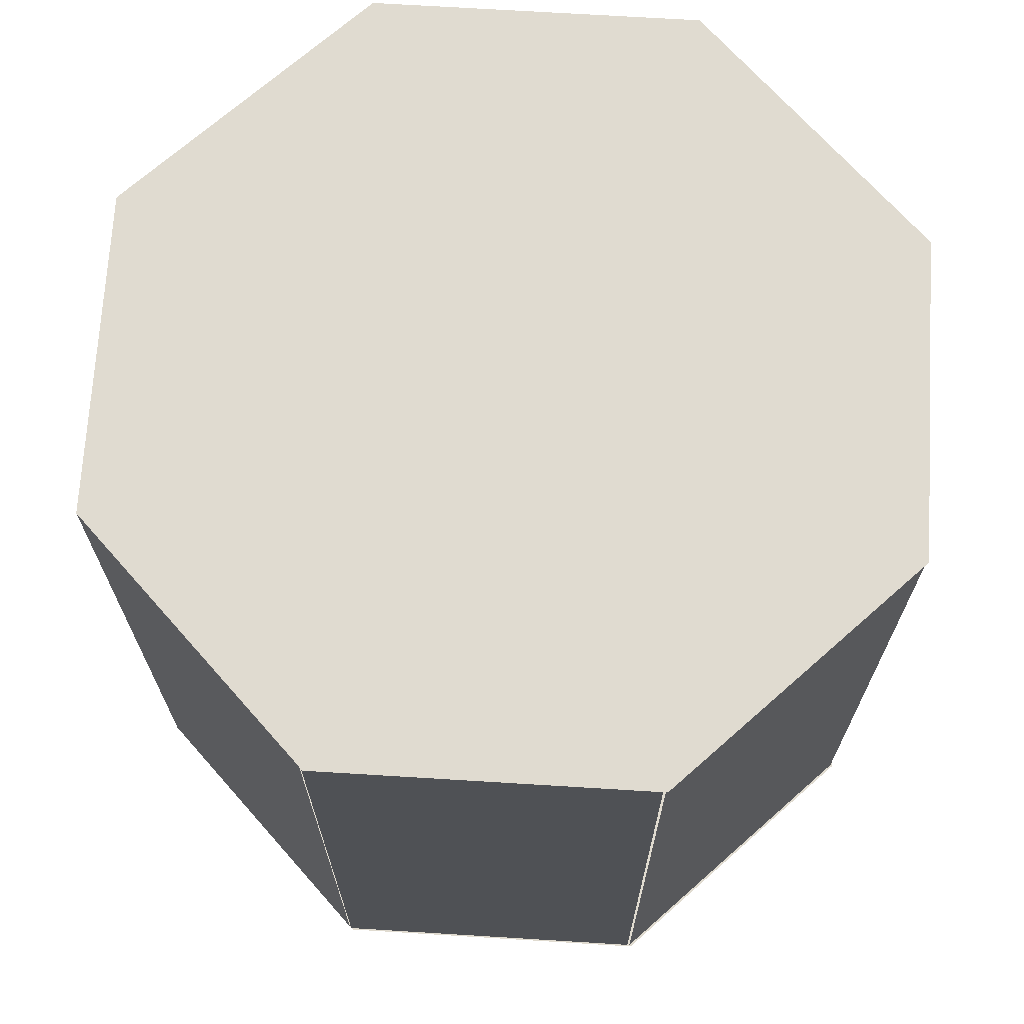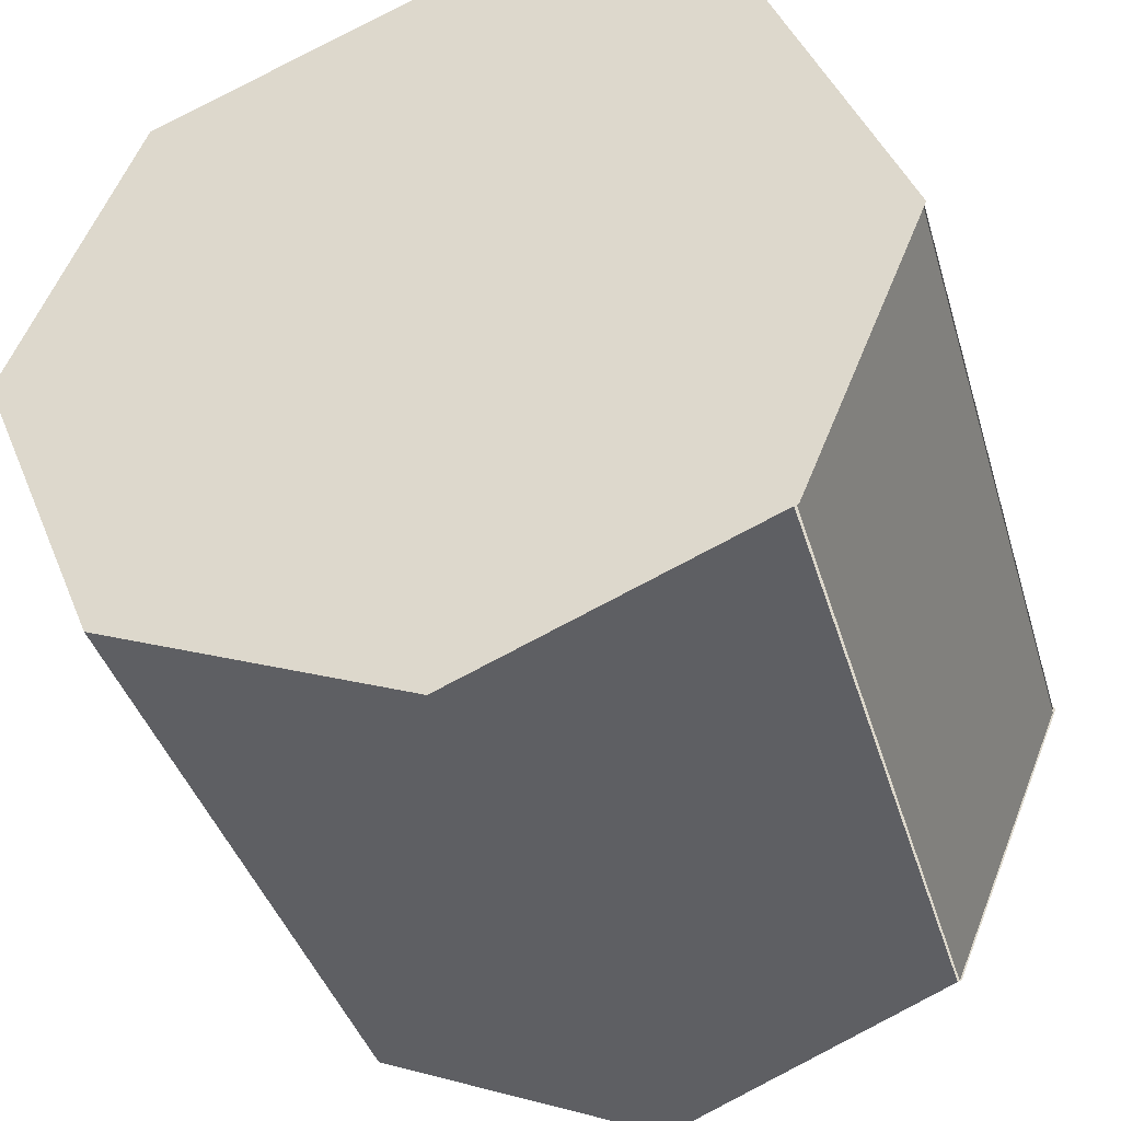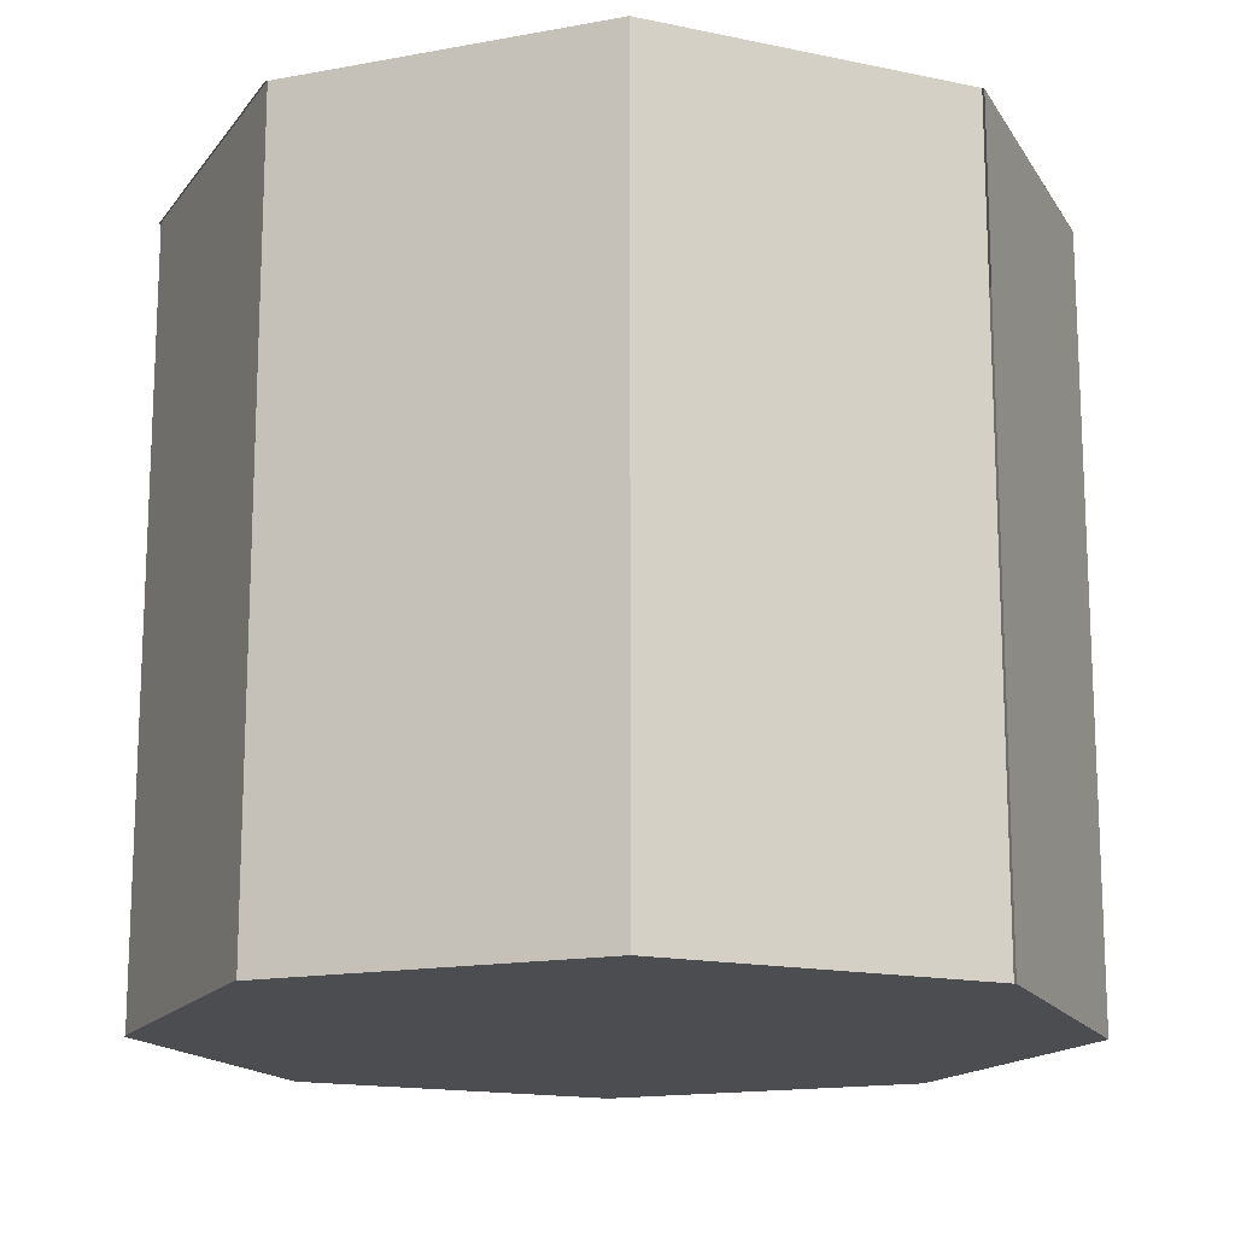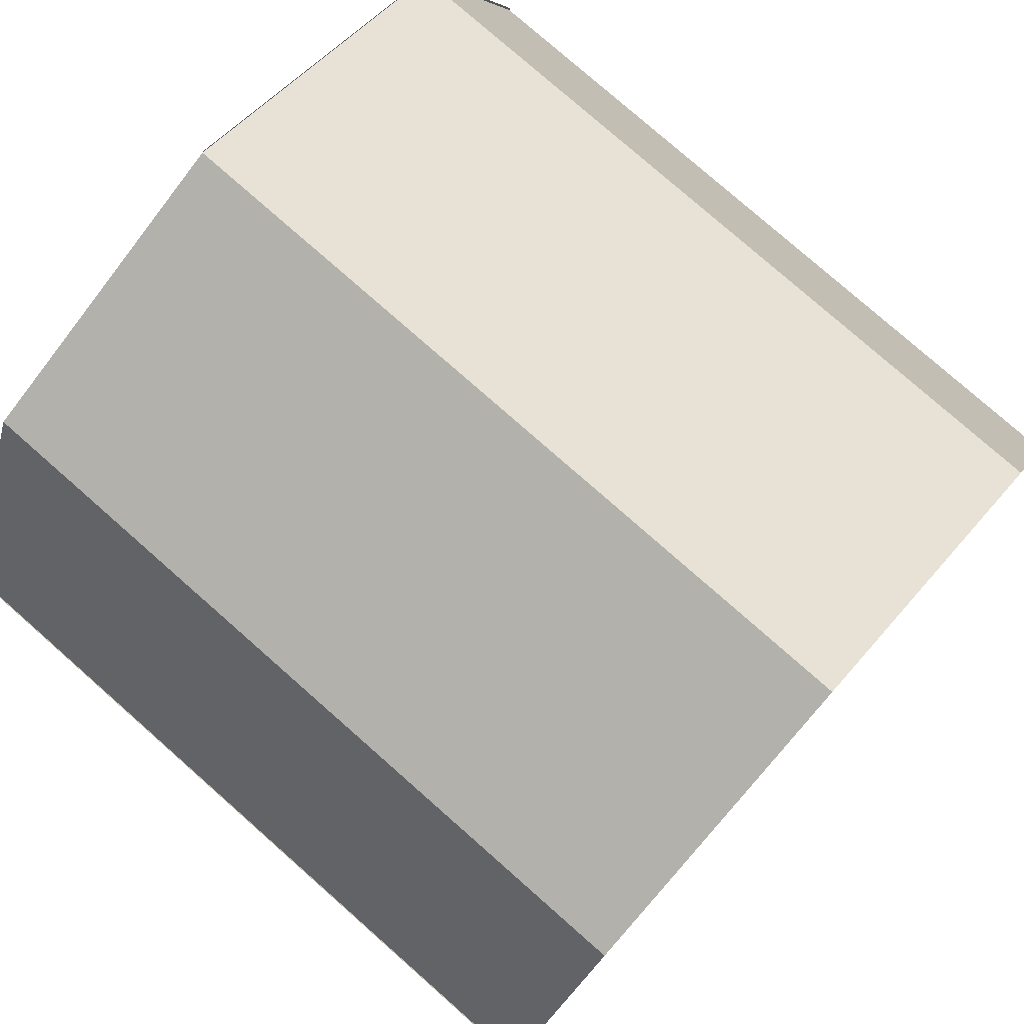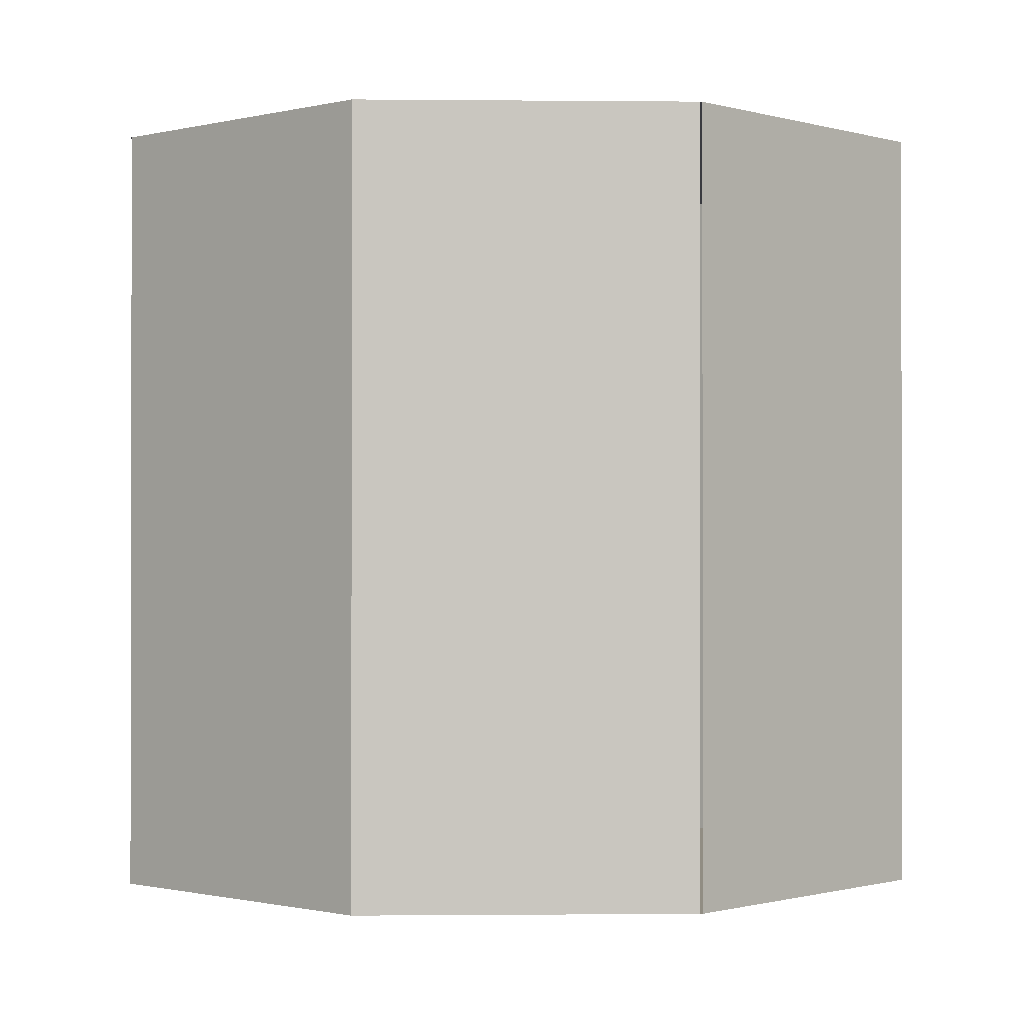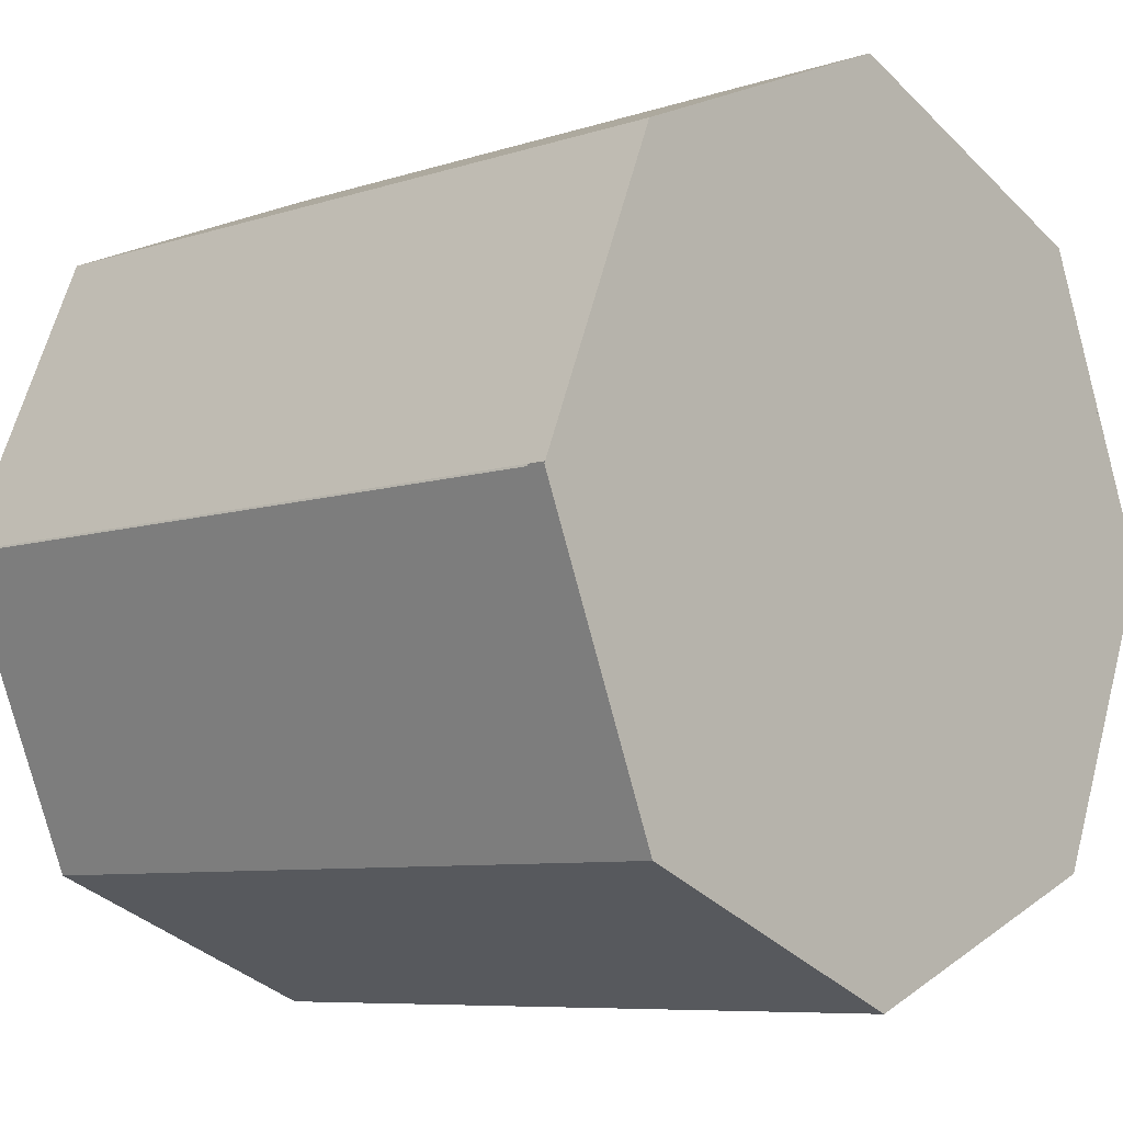
<metadata>
{"format":"obj","ext":"obj","renderer":"f3d","projection":"perspective","resolution":1024,"background":"white","views":[{"elev":70.0,"azim":71.0,"up":"+Z"},{"elev":-38.8,"azim":15.9,"up":"+Y"},{"elev":-15.9,"azim":-136.3,"up":"+Z"},{"elev":78.1,"azim":-48.6,"up":"+Y"},{"elev":-0.7,"azim":-114.6,"up":"+Z"},{"elev":-7.6,"azim":-47.1,"up":"+Y"}]}
</metadata>
<code>
v 0.3246 9.455 -5.682e-14
v -5.616 6.994 15.12
v 0.3246 9.455 15.12
v -5.616 6.994 15.12
v 0.3246 9.455 -5.682e-14
v -5.616 6.994 -5.684e-14
v 6.351 6.959 -5.682e-14
v 0.3246 9.455 15.12
v 6.351 6.959 15.12
v 0.3246 9.455 15.12
v 6.351 6.959 -5.682e-14
v 0.3246 9.455 -5.682e-14
v 8.847 0.9323 15.12
v 6.351 6.959 -5.682e-14
v 6.351 6.959 15.12
v 6.351 6.959 -5.682e-14
v 8.847 0.9323 15.12
v 8.847 0.9323 -5.682e-14
v -5.659 -5.076 -5.682e-14
v 0.3677 -7.572 15.12
v -5.659 -5.076 15.12
v 0.3677 -7.572 15.12
v -5.659 -5.076 -5.682e-14
v 0.3677 -7.572 -5.682e-14
v 6.394 6.977 15.12
v 6.394 -5.076 15.12
v 8.89 0.9502 15.12
v 6.394 6.977 15.12
v 6.351 -5.094 15.12
v 6.394 -5.076 15.12
v 6.394 6.977 15.12
v 6.308 -5.112 15.12
v 6.351 -5.094 15.12
v 6.394 6.977 15.12
v 0.3677 -7.572 15.12
v 6.308 -5.112 15.12
v 0.3677 9.473 15.12
v 0.3677 -7.572 15.12
v 6.394 6.977 15.12
v 0.3246 9.455 15.12
v 0.3677 -7.572 15.12
v 0.3677 9.473 15.12
v -5.616 6.994 15.12
v 0.3677 -7.572 15.12
v 0.3246 9.455 15.12
v -5.616 6.994 15.12
v -5.659 -5.076 15.12
v 0.3677 -7.572 15.12
v -5.659 6.977 15.12
v -5.659 -5.076 15.12
v -5.616 6.994 15.12
v -8.137 0.9932 15.12
v -5.659 -5.076 15.12
v -5.659 6.977 15.12
v -5.659 -5.076 15.12
v -8.137 0.9932 15.12
v -8.155 0.9502 15.12
v -8.137 0.9932 -5.684e-14
v -5.659 6.977 15.12
v -5.659 6.977 -5.682e-14
v -5.659 6.977 15.12
v -8.137 0.9932 -5.684e-14
v -8.137 0.9932 15.12
v -5.616 6.994 15.12
v -5.659 6.977 -5.682e-14
v -5.659 6.977 15.12
v -5.659 6.977 -5.682e-14
v -5.616 6.994 15.12
v -5.616 6.994 -5.684e-14
v 6.394 -5.076 -5.682e-14
v 6.394 6.977 -5.682e-14
v 8.89 0.9502 -5.682e-14
v 6.351 -5.094 -5.682e-14
v 6.394 6.977 -5.682e-14
v 6.394 -5.076 -5.682e-14
v 6.308 -5.112 -5.684e-14
v 6.394 6.977 -5.682e-14
v 6.351 -5.094 -5.682e-14
v 0.3677 -7.572 -5.682e-14
v 6.394 6.977 -5.682e-14
v 6.308 -5.112 -5.684e-14
v 0.3677 -7.572 -5.682e-14
v 0.3677 9.473 -5.682e-14
v 6.394 6.977 -5.682e-14
v 0.3677 -7.572 -5.682e-14
v 0.3246 9.455 -5.682e-14
v 0.3677 9.473 -5.682e-14
v 0.3677 -7.572 -5.682e-14
v -5.616 6.994 -5.684e-14
v 0.3246 9.455 -5.682e-14
v -5.659 -5.076 -5.682e-14
v -5.616 6.994 -5.684e-14
v 0.3677 -7.572 -5.682e-14
v -5.659 -5.076 -5.682e-14
v -5.659 6.977 -5.682e-14
v -5.616 6.994 -5.684e-14
v -5.659 -5.076 -5.682e-14
v -8.137 0.9932 -5.684e-14
v -5.659 6.977 -5.682e-14
v -8.137 0.9932 -5.684e-14
v -5.659 -5.076 -5.682e-14
v -8.155 0.9502 -5.682e-14
v -5.659 -5.076 -5.682e-14
v -8.155 0.9502 15.12
v -8.155 0.9502 -5.682e-14
v -8.155 0.9502 15.12
v -5.659 -5.076 -5.682e-14
v -5.659 -5.076 15.12
v 0.3677 -7.572 -5.682e-14
v 6.308 -5.112 15.12
v 0.3677 -7.572 15.12
v 6.308 -5.112 15.12
v 0.3677 -7.572 -5.682e-14
v 6.308 -5.112 -5.684e-14
v 6.351 -5.094 15.12
v 8.829 0.8893 -5.684e-14
v 8.829 0.8893 15.12
v 8.829 0.8893 -5.684e-14
v 6.351 -5.094 15.12
v 6.351 -5.094 -5.682e-14
g pakistani folding octagonal table
f 1 2 3
f 4 5 6
f 7 8 9
f 10 11 12
f 13 14 15
f 16 17 18
f 19 20 21
f 22 23 24
f 25 26 27
f 28 29 30
f 31 32 33
f 34 35 36
f 37 38 39
f 40 41 42
f 43 44 45
f 46 47 48
f 49 50 51
f 52 53 54
f 55 56 57
f 58 59 60
f 61 62 63
f 64 65 66
f 67 68 69
f 70 71 72
f 73 74 75
f 76 77 78
f 79 80 81
f 82 83 84
f 85 86 87
f 88 89 90
f 91 92 93
f 94 95 96
f 97 98 99
f 100 101 102
f 103 104 105
f 106 107 108
f 109 110 111
f 112 113 114
f 115 116 117
f 118 119 120

</code>
